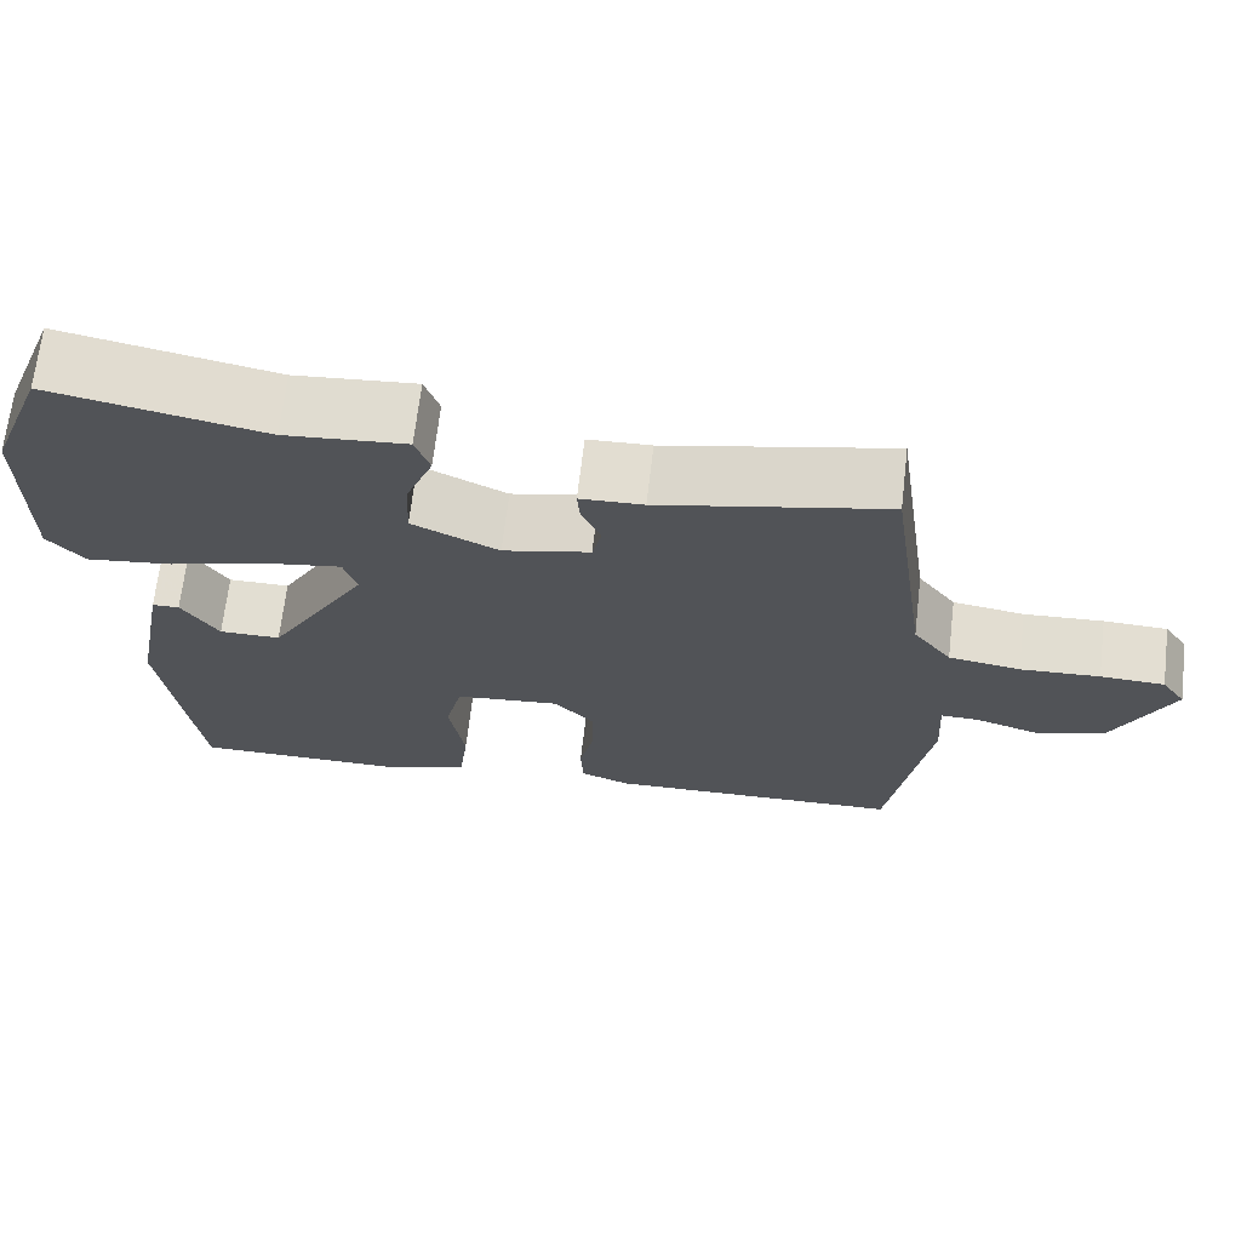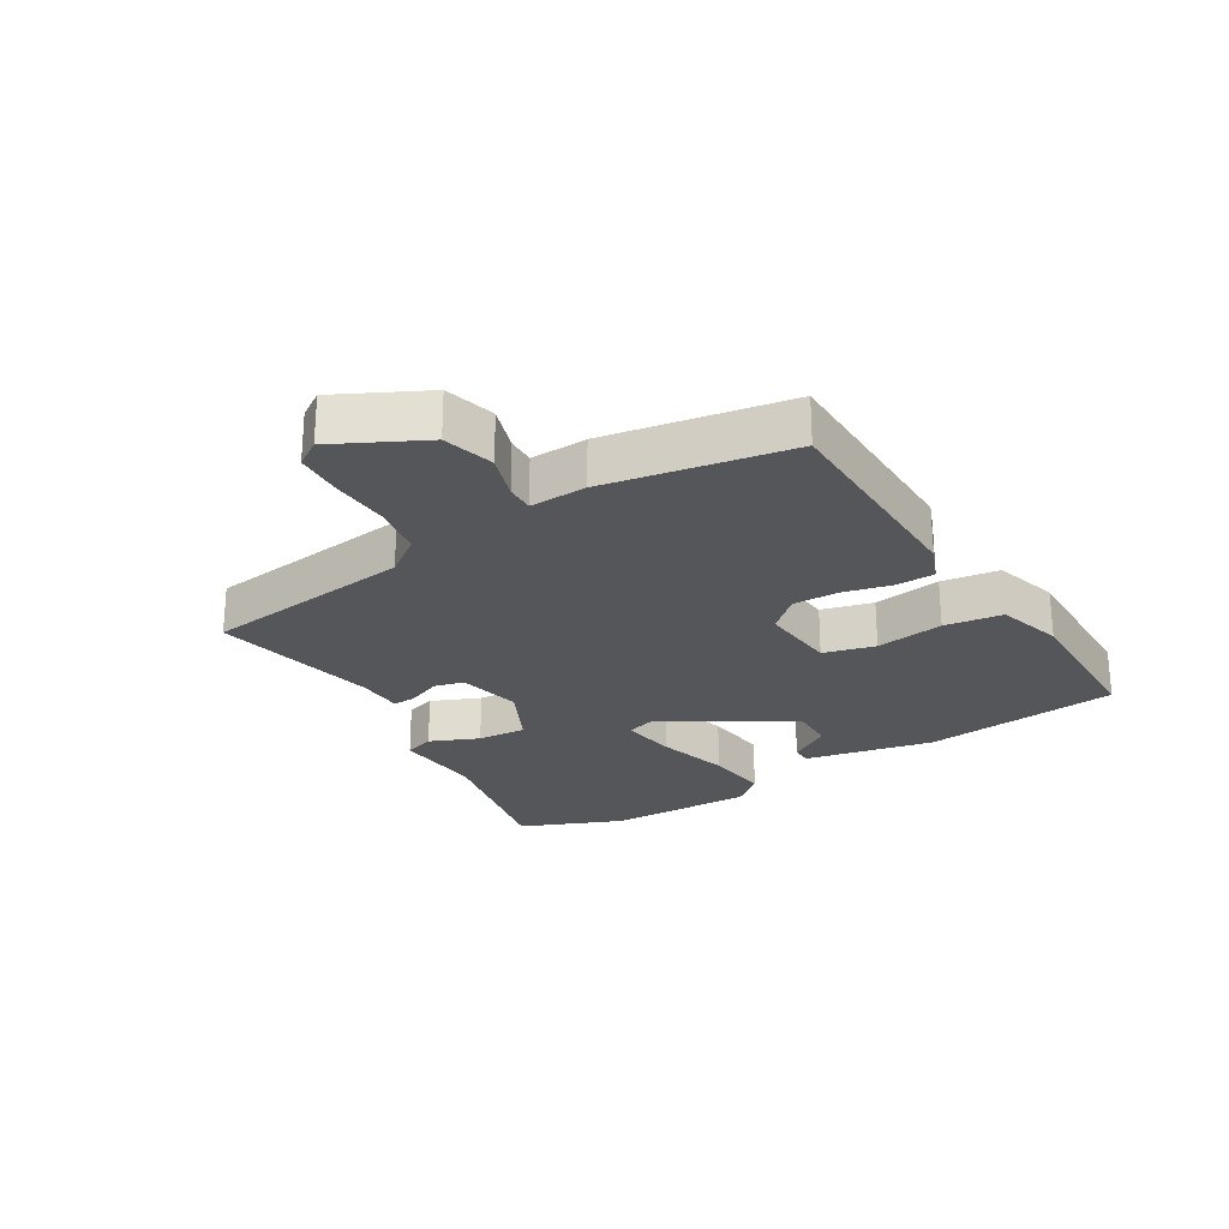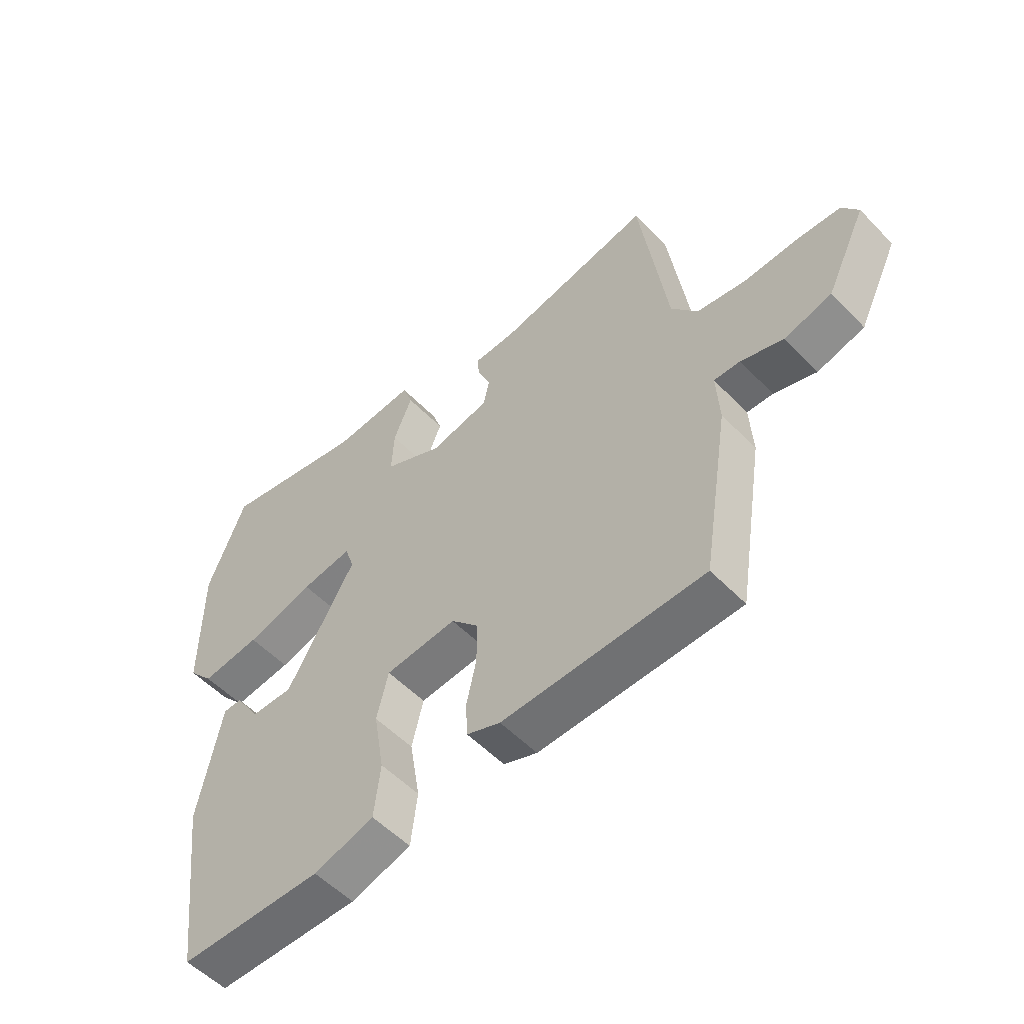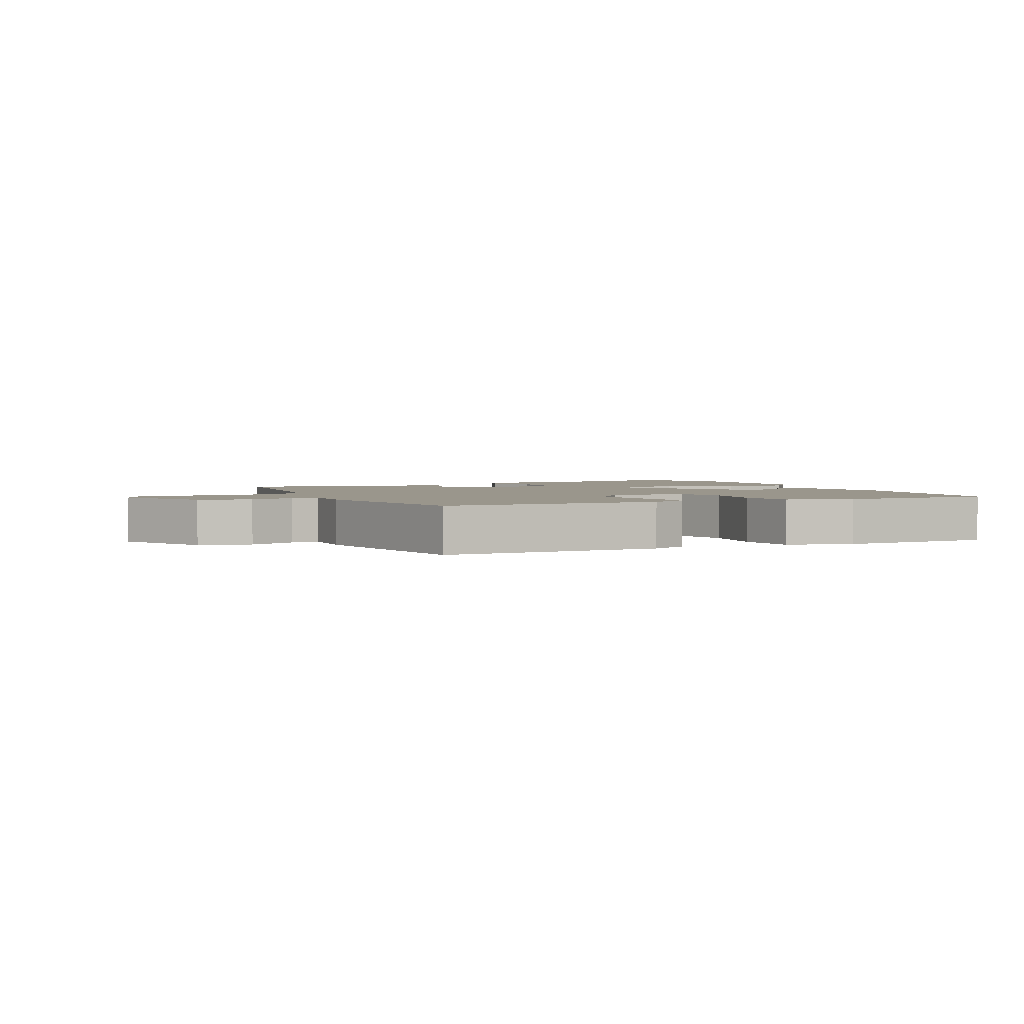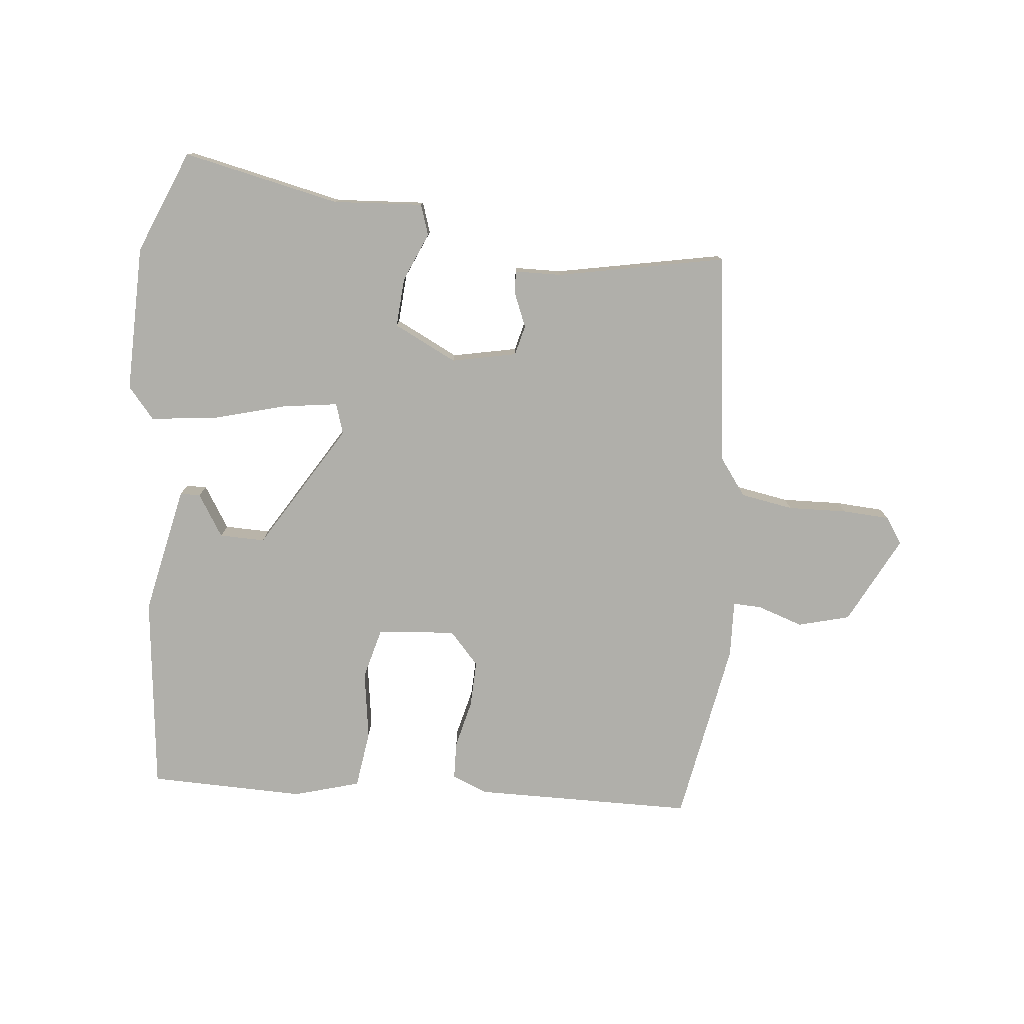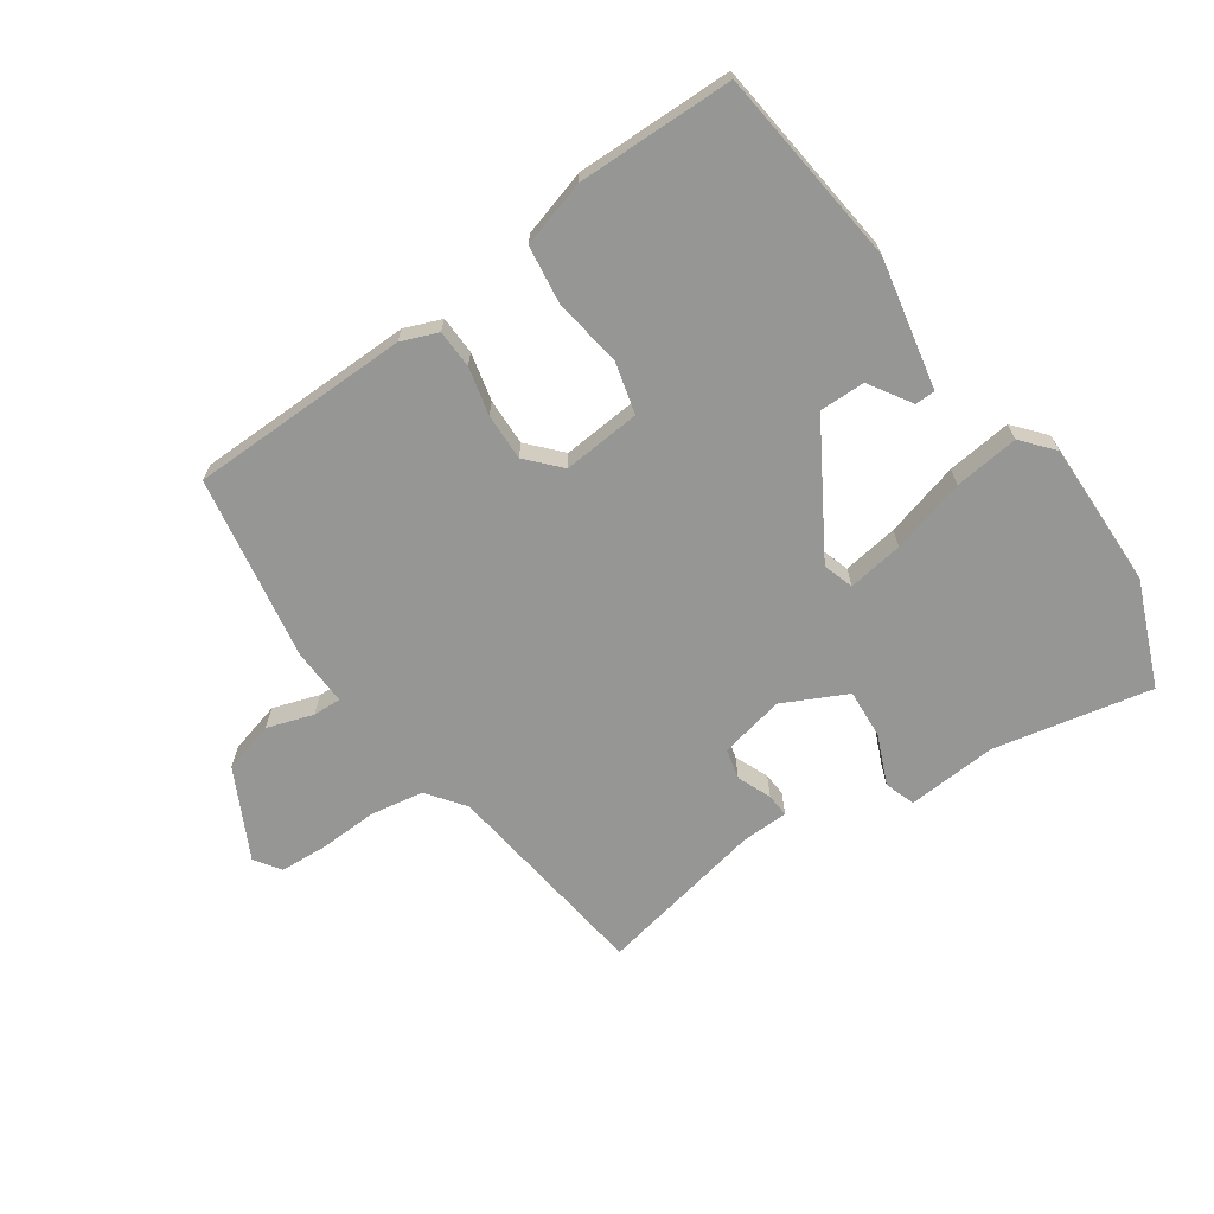
<metadata>
{"format":"obj","ext":"obj","renderer":"f3d","projection":"perspective","resolution":1024,"background":"white","views":[{"elev":67.9,"azim":6.7,"up":"+Z"},{"elev":-25.2,"azim":120.5,"up":"+Y"},{"elev":-54.0,"azim":42.7,"up":"+Z"},{"elev":2.5,"azim":153.1,"up":"+Y"},{"elev":-78.0,"azim":-6.7,"up":"+Y"},{"elev":-67.7,"azim":-146.1,"up":"+Y"}]}
</metadata>
<code>
v -0.426 0.07 -0.494
v -0.466 0.07 -0.182
v -0.427 0.07 0.023
v -0.395 0.07 0.024
v -0.352 0.07 -0.042
v -0.28 0.07 -0.042
v -0.162 0.07 0.16
v -0.178 0.07 0.208
v -0.266 0.07 0.194
v -0.383 0.07 0.16
v -0.485 0.07 0.147
v -0.528 0.07 0.196
v -0.528 0.07 0.429
v -0.463 0.07 0.594
v -0.213 0.07 0.545
v -0.071 0.07 0.557
v -0.054 0.07 0.509
v -0.086 0.07 0.431
v -0.09 0.07 0.353
v 0.011 0.07 0.305
v 0.113 0.07 0.328
v 0.124 0.07 0.376
v 0.101 0.07 0.429
v 0.098 0.07 0.466
v 0.172 0.07 0.469
v 0.437 0.07 0.526
v 0.484 0.07 0.192
v 0.529 0.07 0.133
v 0.613 0.07 0.12
v 0.706 0.07 0.125
v 0.781 0.07 0.122
v 0.809 0.07 0.081
v 0.74 0.07 -0.06
v 0.659 0.07 -0.083
v 0.586 0.07 -0.06
v 0.541 0.07 -0.059
v 0.546 0.07 -0.149
v 0.499 0.07 -0.441
v 0.152 0.07 -0.451
v 0.094 0.07 -0.429
v 0.091 0.07 -0.369
v 0.108 0.07 -0.293
v 0.109 0.07 -0.219
v 0.061 0.07 -0.168
v -0.062 0.07 -0.18
v -0.082 0.07 -0.262
v -0.064 0.07 -0.37
v -0.075 0.07 -0.462
v -0.179 0.07 -0.494
v -0.426 0 -0.494
v -0.466 0 -0.182
v -0.427 0 0.023
v -0.395 0 0.024
v -0.352 0 -0.042
v -0.28 0 -0.042
v -0.162 0 0.16
v -0.178 0 0.208
v -0.266 0 0.194
v -0.383 0 0.16
v -0.485 0 0.147
v -0.528 0 0.196
v -0.528 0 0.429
v -0.463 0 0.594
v -0.213 0 0.545
v -0.071 0 0.557
v -0.054 0 0.509
v -0.086 0 0.431
v -0.09 0 0.353
v 0.011 0 0.305
v 0.113 0 0.328
v 0.124 0 0.376
v 0.101 0 0.429
v 0.098 0 0.466
v 0.172 0 0.469
v 0.437 0 0.526
v 0.484 0 0.192
v 0.529 0 0.133
v 0.613 0 0.12
v 0.706 0 0.125
v 0.781 0 0.122
v 0.809 0 0.081
v 0.74 0 -0.06
v 0.659 0 -0.083
v 0.586 0 -0.06
v 0.541 0 -0.059
v 0.546 0 -0.149
v 0.499 0 -0.441
v 0.152 0 -0.451
v 0.094 0 -0.429
v 0.091 0 -0.369
v 0.108 0 -0.293
v 0.109 0 -0.219
v 0.061 0 -0.168
v -0.062 0 -0.18
v -0.082 0 -0.262
v -0.064 0 -0.37
v -0.075 0 -0.462
v -0.179 0 -0.494
f 46 47 48 49
f 45 46 49 1
f 39 40 41 42
f 39 42 43
f 36 37 38 39
f 36 39 43
f 32 33 34 35
f 32 35 36
f 29 30 31 32
f 28 29 32 36
f 27 28 36 43
f 25 26 27 43
f 22 23 24 25
f 21 22 25 43
f 15 16 17 18
f 15 18 19
f 14 15 19
f 13 14 19
f 12 13 19 20
f 9 10 11 12
f 8 9 12 20
f 2 3 4 5
f 45 1 2 5
f 44 45 5 6
f 21 43 44
f 7 8 20 21
f 6 7 21 44
f 98 97 96 95
f 50 98 95 94
f 91 90 89 88
f 92 91 88
f 88 87 86 85
f 92 88 85
f 84 83 82 81
f 85 84 81
f 81 80 79 78
f 85 81 78 77
f 92 85 77 76
f 92 76 75 74
f 74 73 72 71
f 92 74 71 70
f 67 66 65 64
f 68 67 64
f 68 64 63
f 68 63 62
f 69 68 62 61
f 61 60 59 58
f 69 61 58 57
f 54 53 52 51
f 54 51 50 94
f 55 54 94 93
f 93 92 70
f 70 69 57 56
f 93 70 56 55
f 1 50 51 2
f 2 51 52 3
f 3 52 53 4
f 4 53 54 5
f 5 54 55 6
f 6 55 56 7
f 7 56 57 8
f 8 57 58 9
f 9 58 59 10
f 10 59 60 11
f 11 60 61 12
f 12 61 62 13
f 13 62 63 14
f 14 63 64 15
f 15 64 65 16
f 16 65 66 17
f 17 66 67 18
f 18 67 68 19
f 19 68 69 20
f 20 69 70 21
f 21 70 71 22
f 22 71 72 23
f 23 72 73 24
f 24 73 74 25
f 25 74 75 26
f 26 75 76 27
f 27 76 77 28
f 28 77 78 29
f 29 78 79 30
f 30 79 80 31
f 31 80 81 32
f 32 81 82 33
f 33 82 83 34
f 34 83 84 35
f 35 84 85 36
f 36 85 86 37
f 37 86 87 38
f 38 87 88 39
f 39 88 89 40
f 40 89 90 41
f 41 90 91 42
f 42 91 92 43
f 43 92 93 44
f 44 93 94 45
f 45 94 95 46
f 46 95 96 47
f 47 96 97 48
f 48 97 98 49
f 49 98 50 1

</code>
